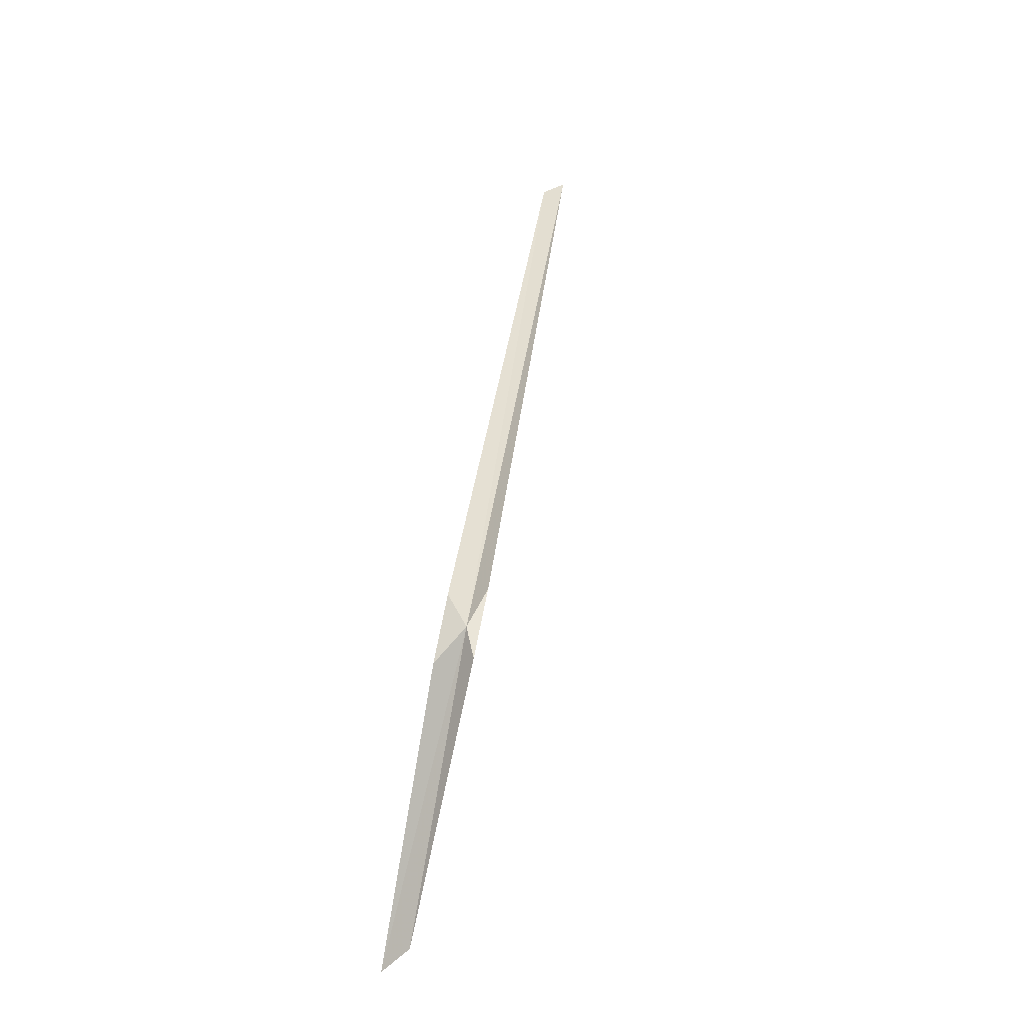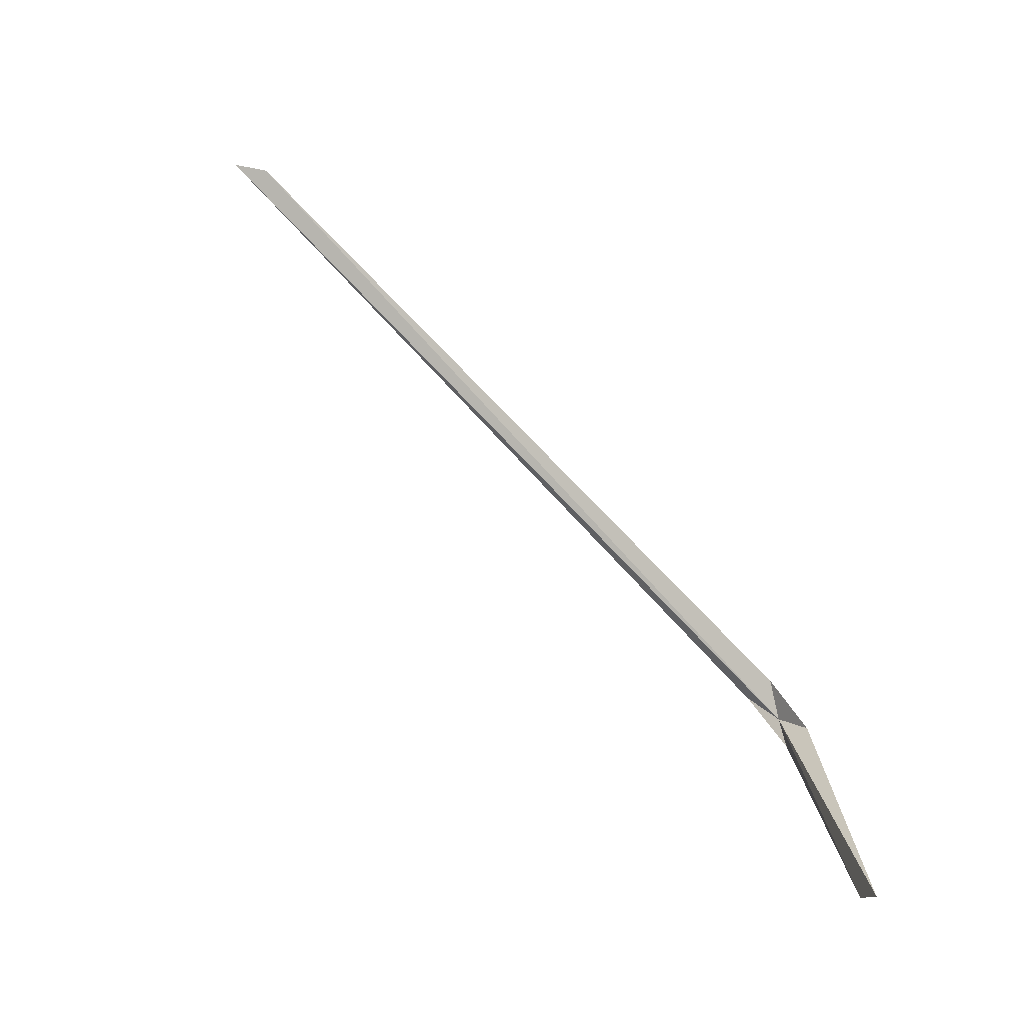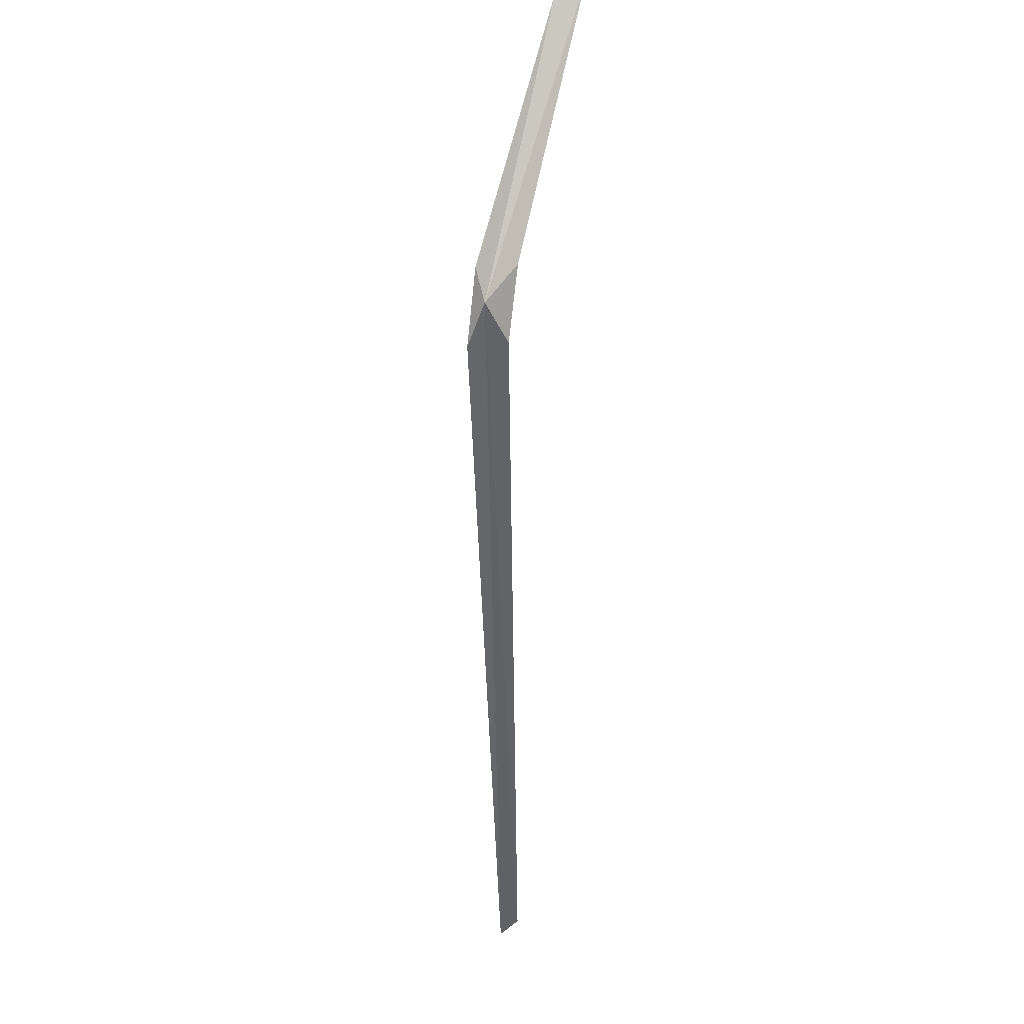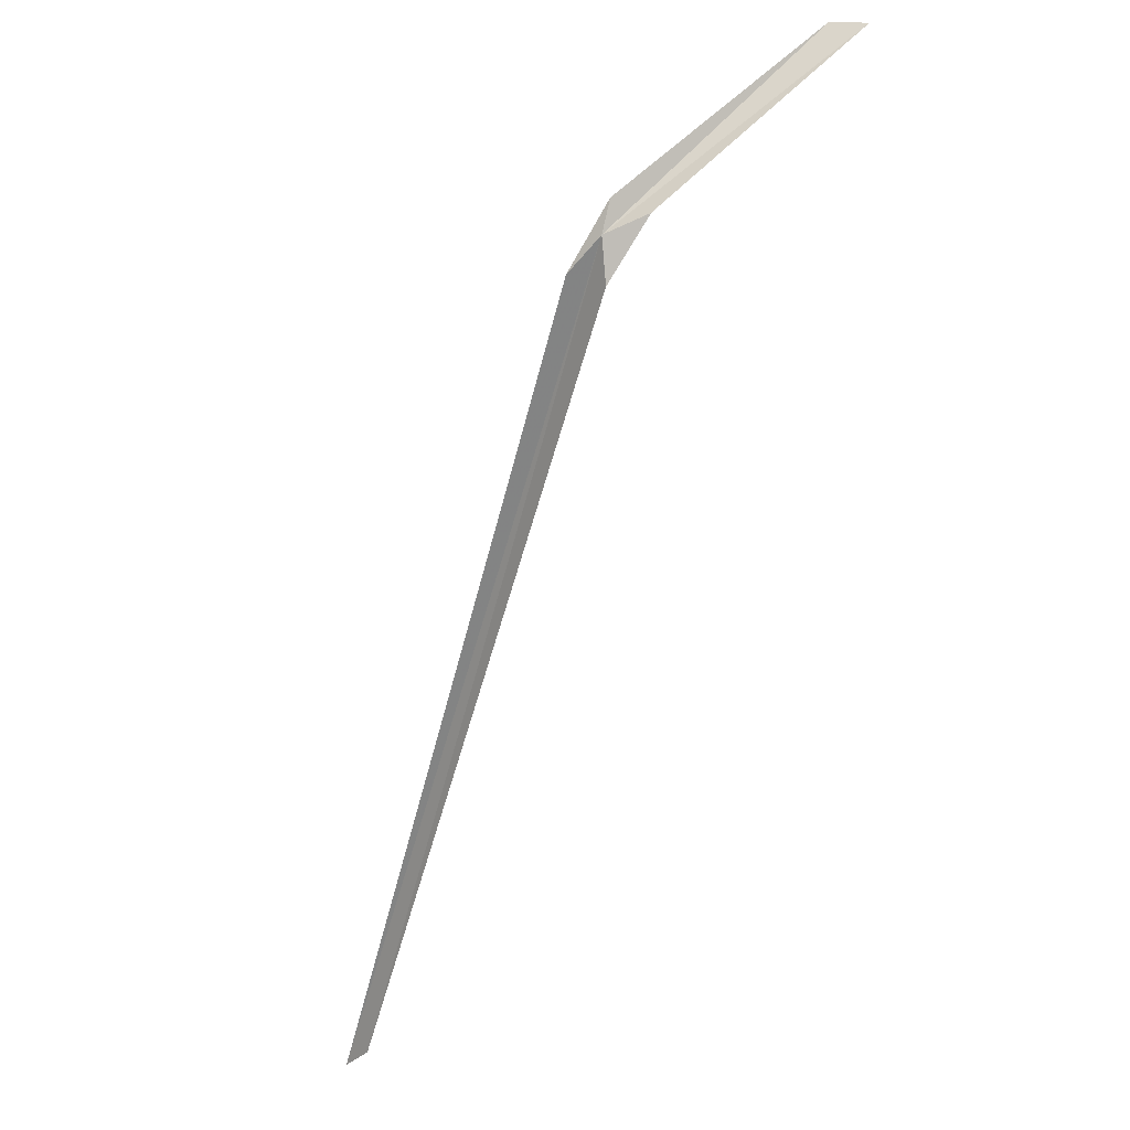
<metadata>
{"format":"obj","ext":"obj","renderer":"f3d","projection":"perspective","resolution":1024,"background":"white","views":[{"elev":0.6,"azim":-168.7,"up":"+Z"},{"elev":-53.8,"azim":59.2,"up":"+Z"},{"elev":76.2,"azim":3.4,"up":"+Y"},{"elev":58.4,"azim":33.7,"up":"+Y"}]}
</metadata>
<code>
v 113.3 128.2 9.283
v 113.2 128.3 9.165
v 113.2 128.1 9.423
v 113.6 128.3 7.943
v 113.5 128.3 8.043
v 113.4 125 11.48
v 113.4 128.3 9.143
v 113.5 125.1 11.42
v 113.4 128.1 9.403
f 1 3 2
f 1 5 4
f 1 2 5
f 1 8 6
f 1 9 8
f 1 7 9
f 1 6 3
f 1 4 7

</code>
